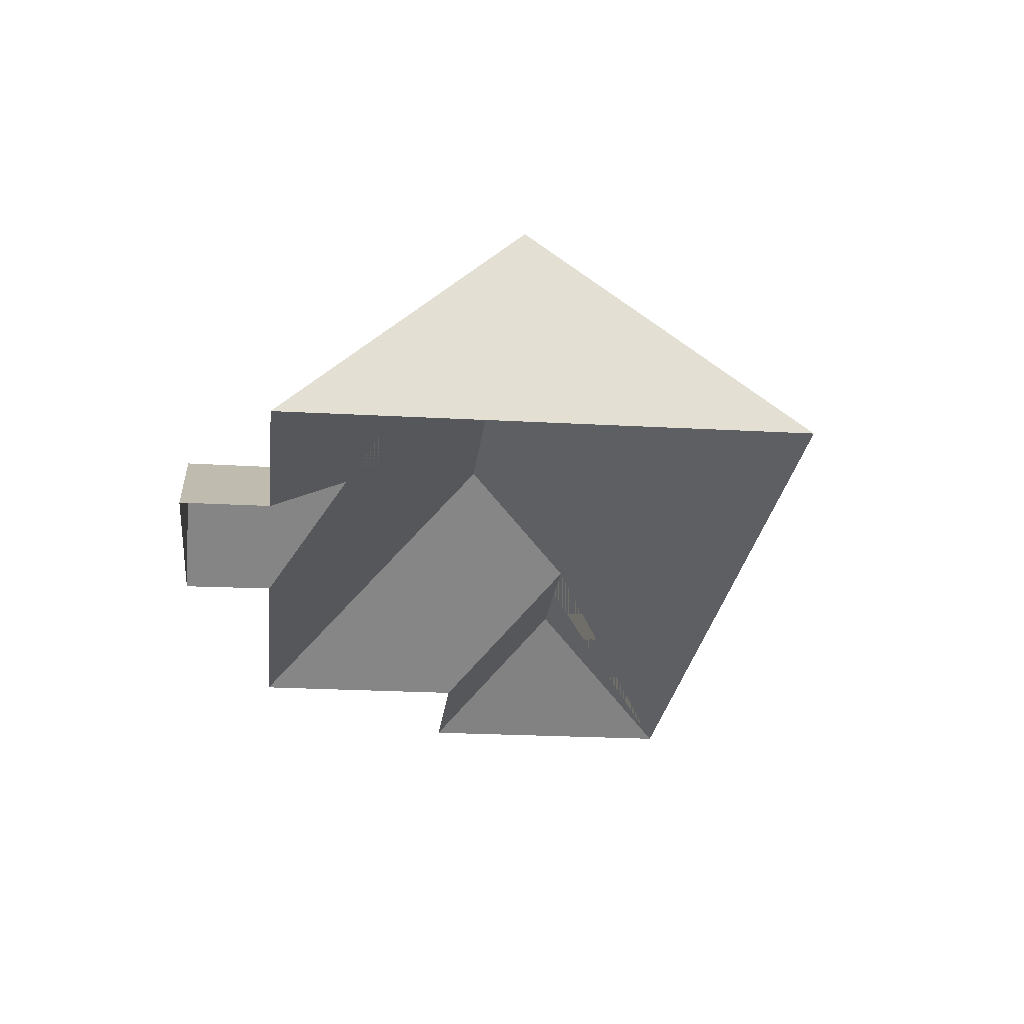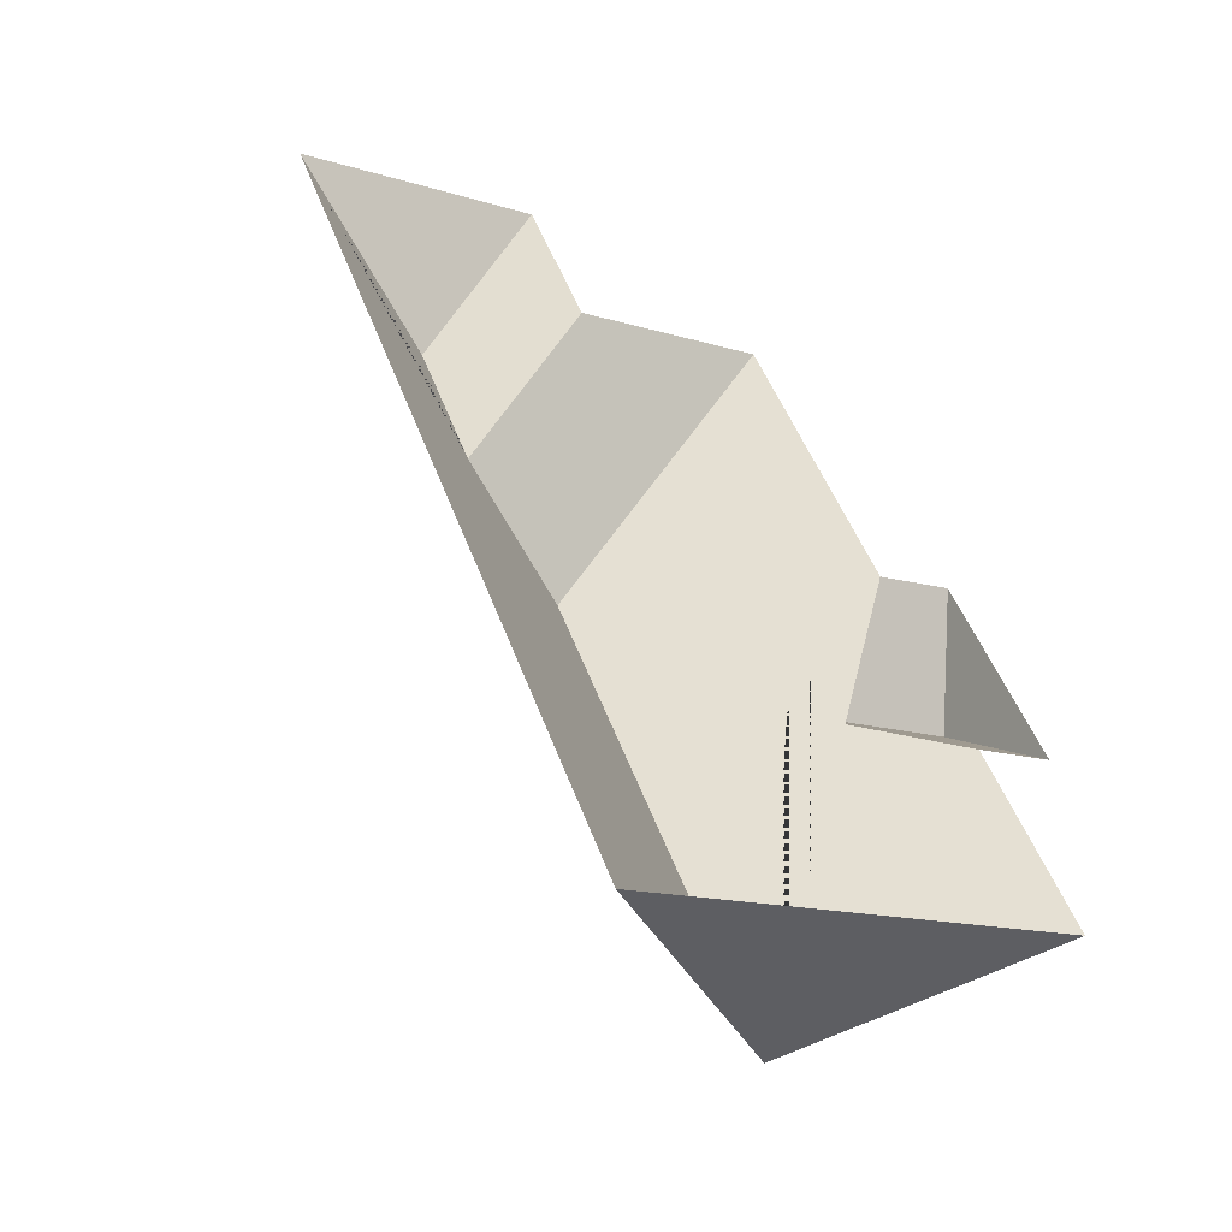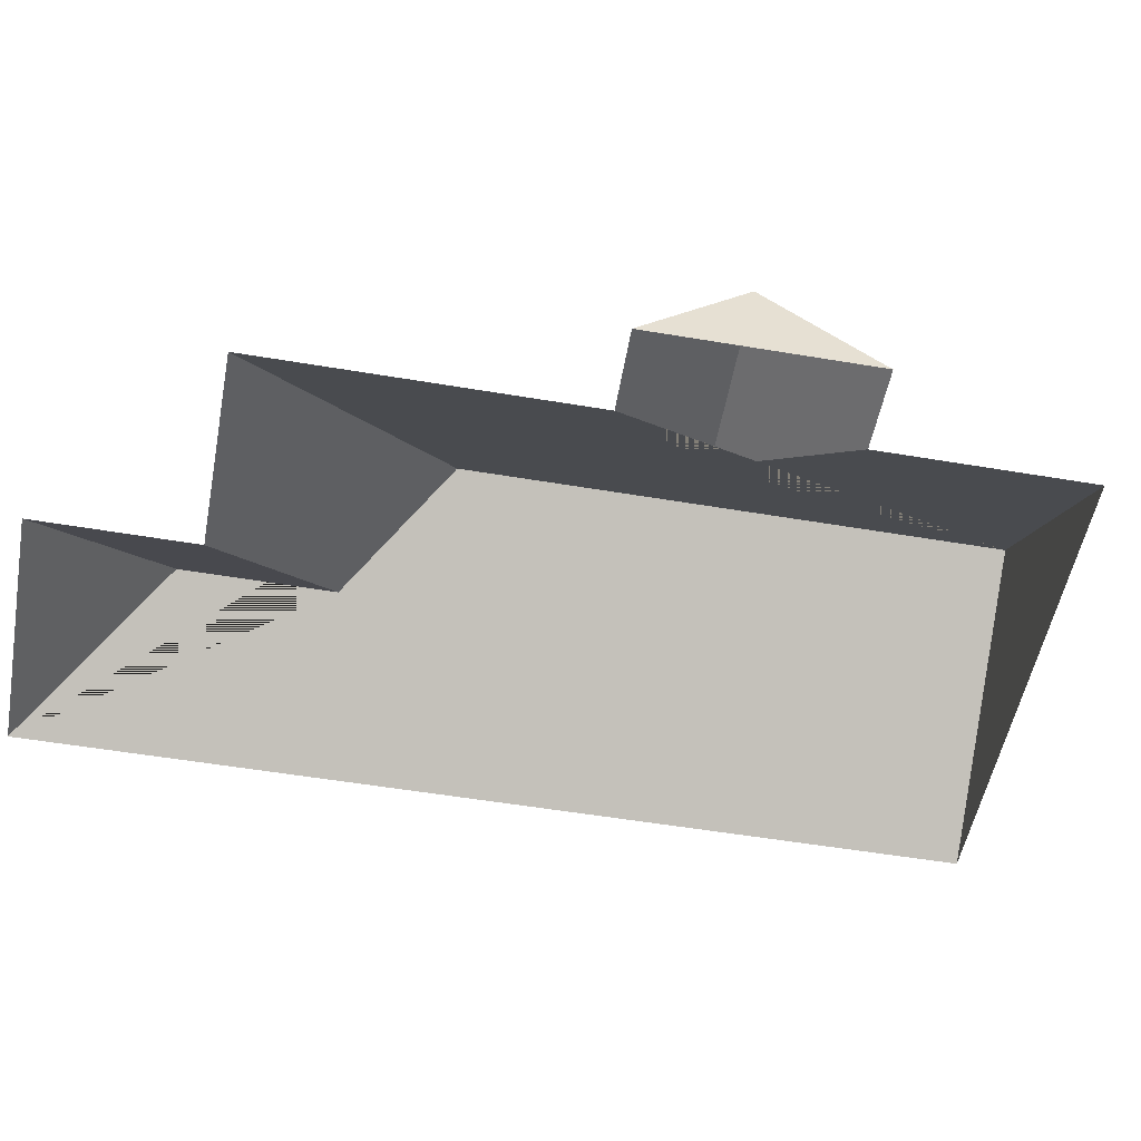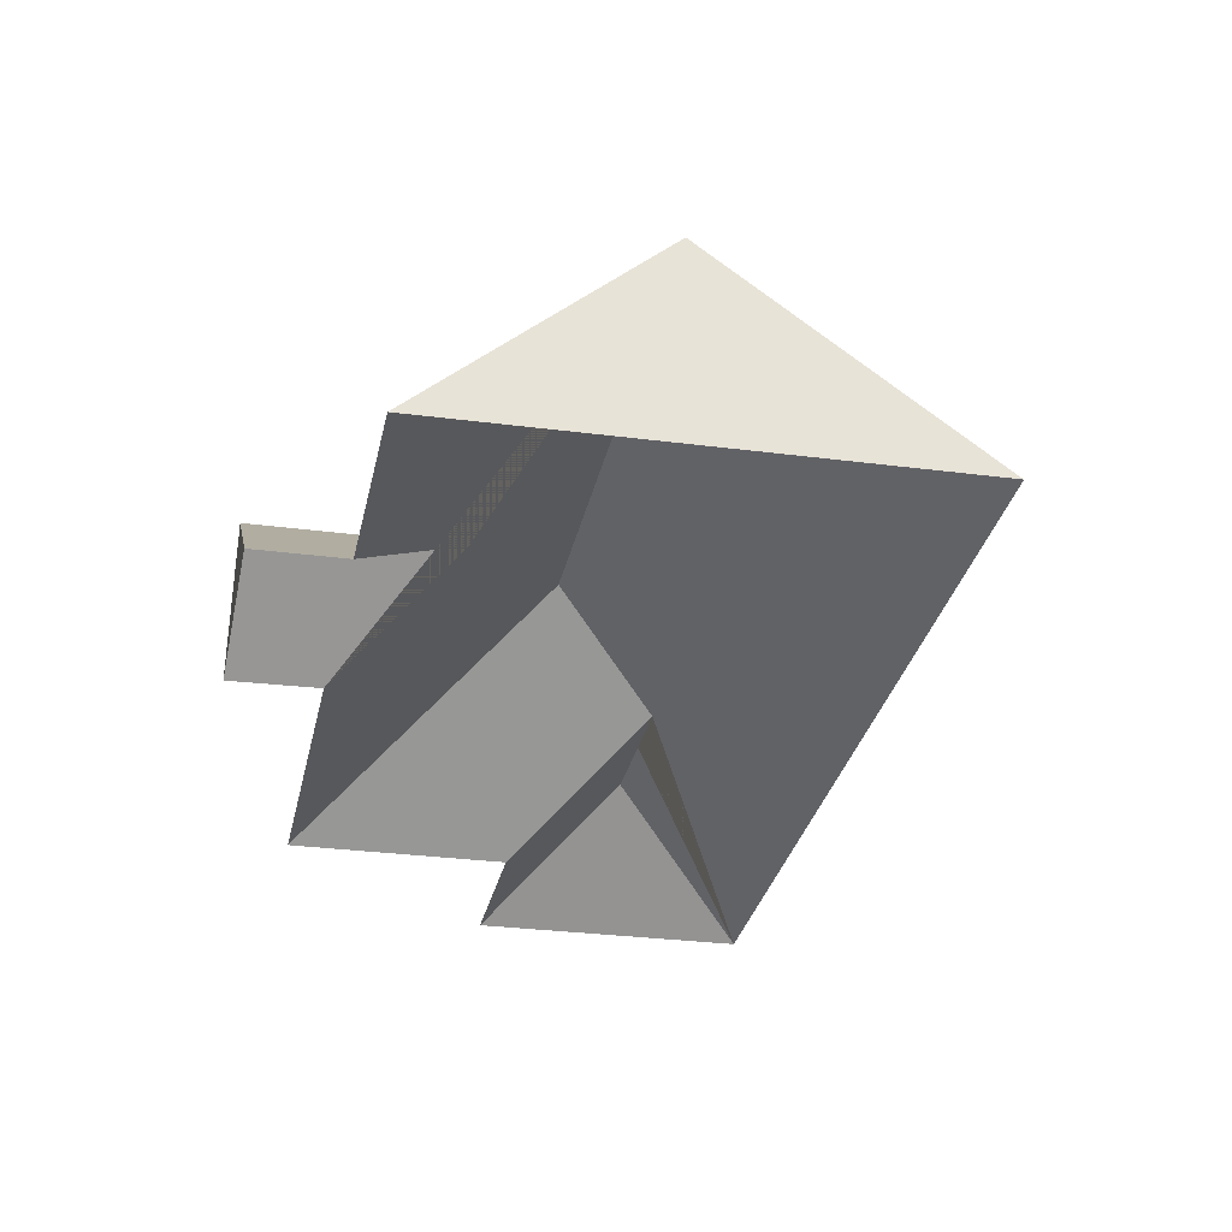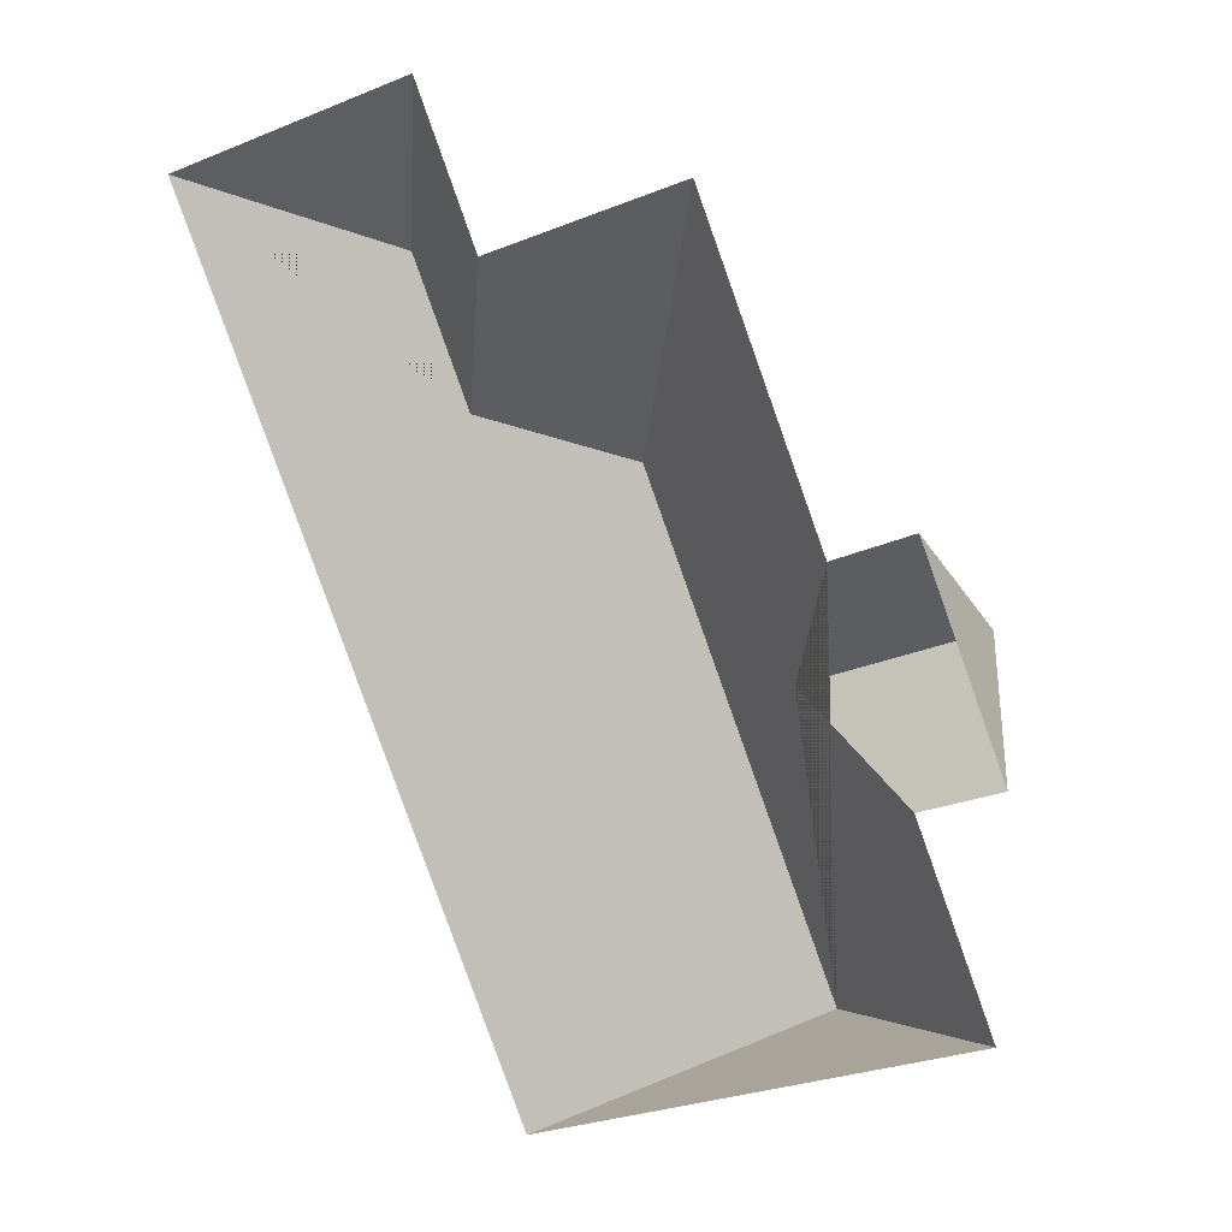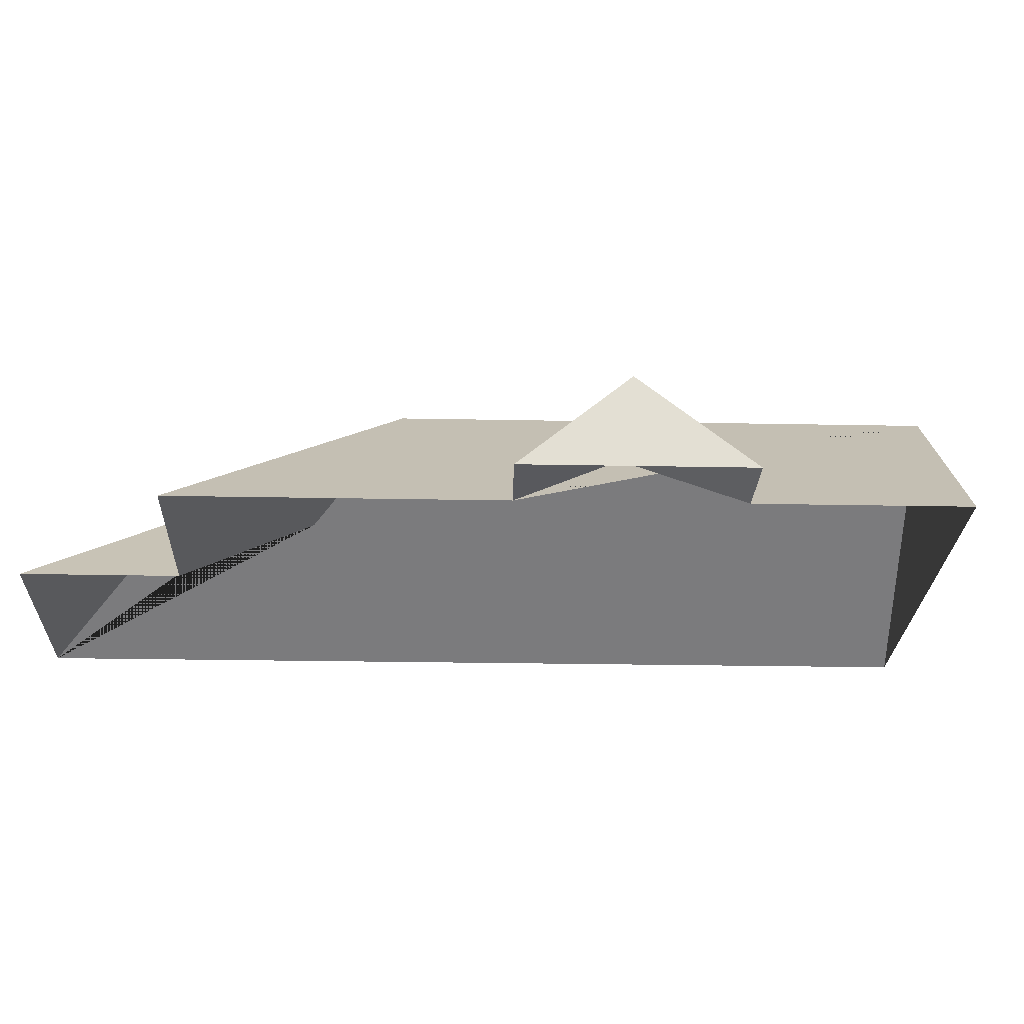
<metadata>
{"format":"obj","ext":"obj","renderer":"f3d","projection":"perspective","resolution":1024,"background":"white","views":[{"elev":-22.3,"azim":152.8,"up":"+Y"},{"elev":-53.9,"azim":-28.1,"up":"+Z"},{"elev":-51.6,"azim":58.0,"up":"+Y"},{"elev":-28.7,"azim":147.3,"up":"+Y"},{"elev":16.6,"azim":23.7,"up":"+Z"},{"elev":-22.5,"azim":66.5,"up":"+Y"}]}
</metadata>
<code>
o CG10_500_044068_0008_roof
v 313.1 75 -230.9
v 297 109.2 -190.1
v 281.6 75 -151.2
v 312.9 75 -318.2
v 283.2 75 -242.7
v 252 75 -163.6
v 205.8 75 -46.44
v 230.2 108.6 -217.2
v 109.4 75 -18.49
v 131.7 75 -75.54
v 235.5 145 -348.8
v 159.4 145 -155.8
v 86.3 115.2 -82.37
v 107.8 115.1 -137.2
v 145.8 75 -384.1
v 16.16 75 -55.23
v 313.1 0 -230.9
v 281.6 0 -151.2
v 252 0 -163.6
v 205.8 0 -46.44
v 131.7 0 -75.54
v 109.4 0 -18.49
v 16.16 0 -55.23
v 145.8 0 -384.1
v 312.9 0 -318.2
v 283.2 0 -242.7
f 8 2 1 5
f 2 3 6 8
f 11 4 5 8 6 7 12
f 7 10 14 12
f 10 9 13 14
f 9 16 13
f 16 15 11 12 14 13
f 1 2 3
f 15 11 4

</code>
